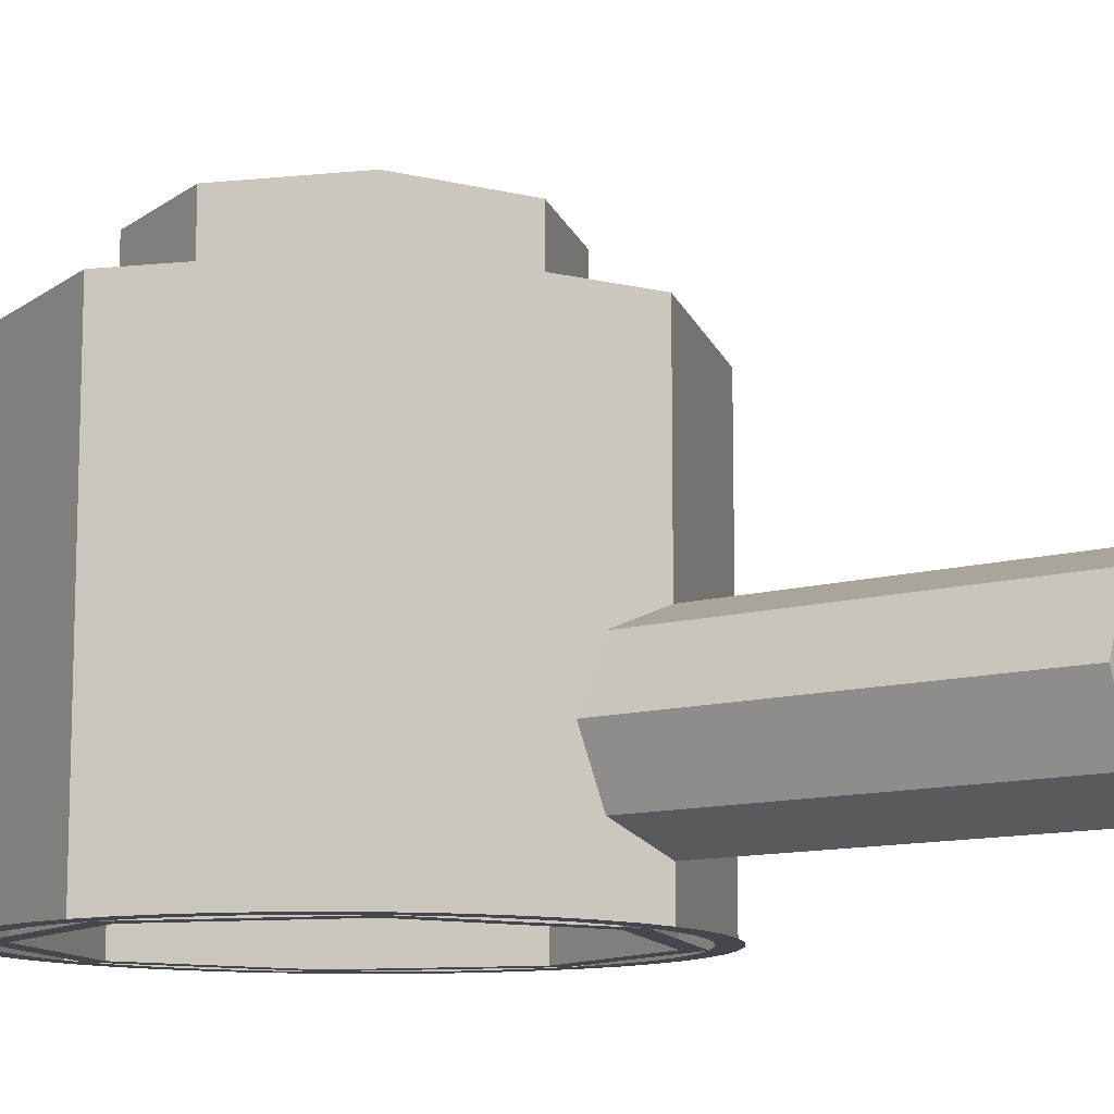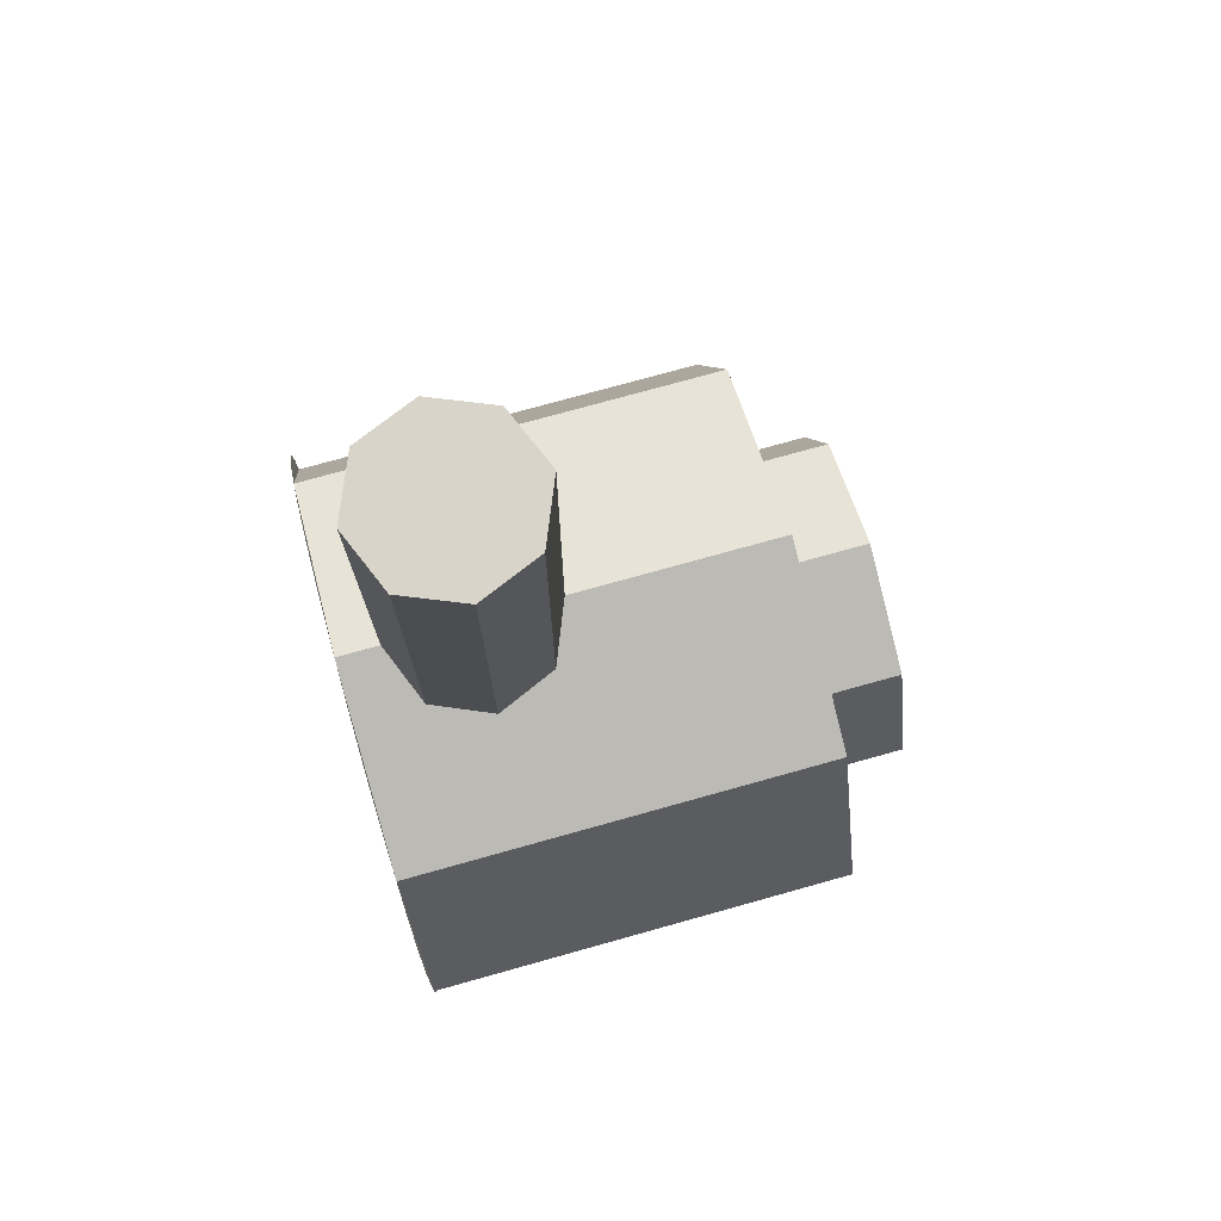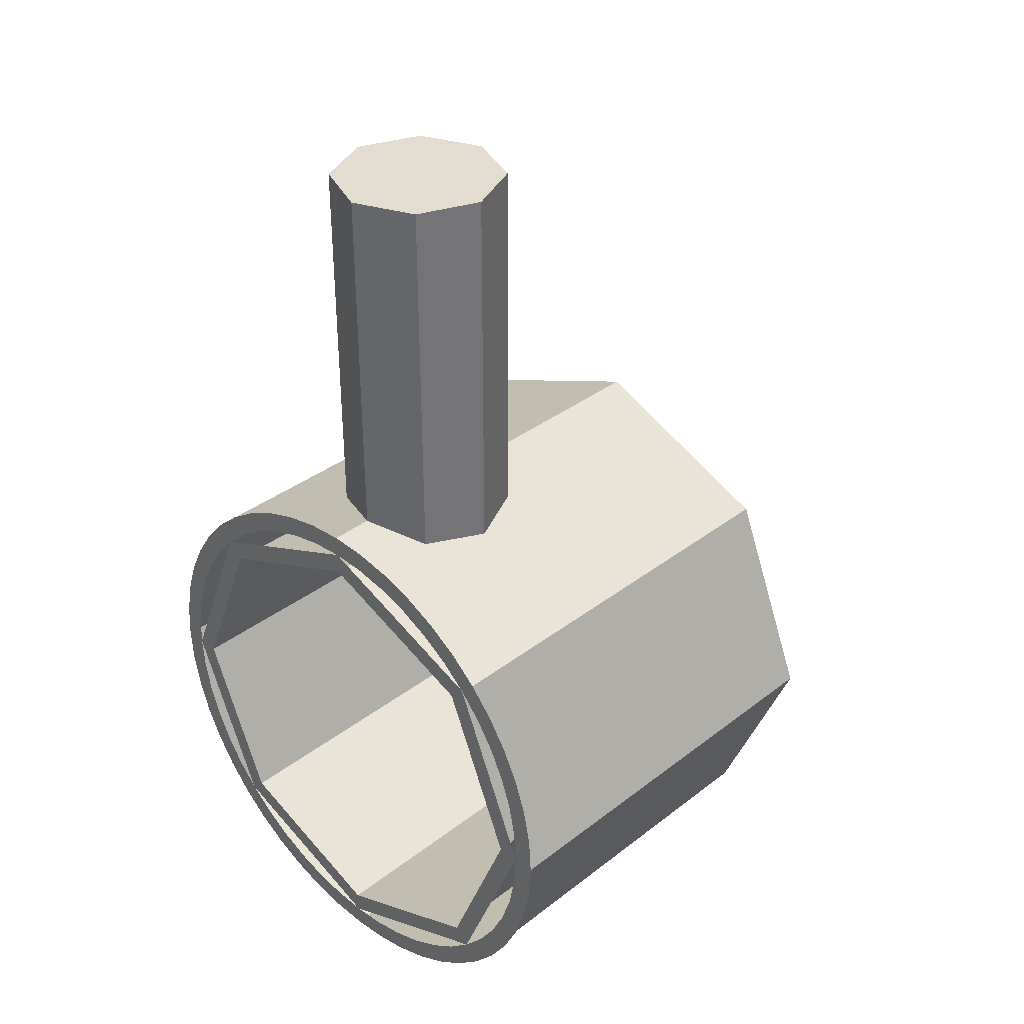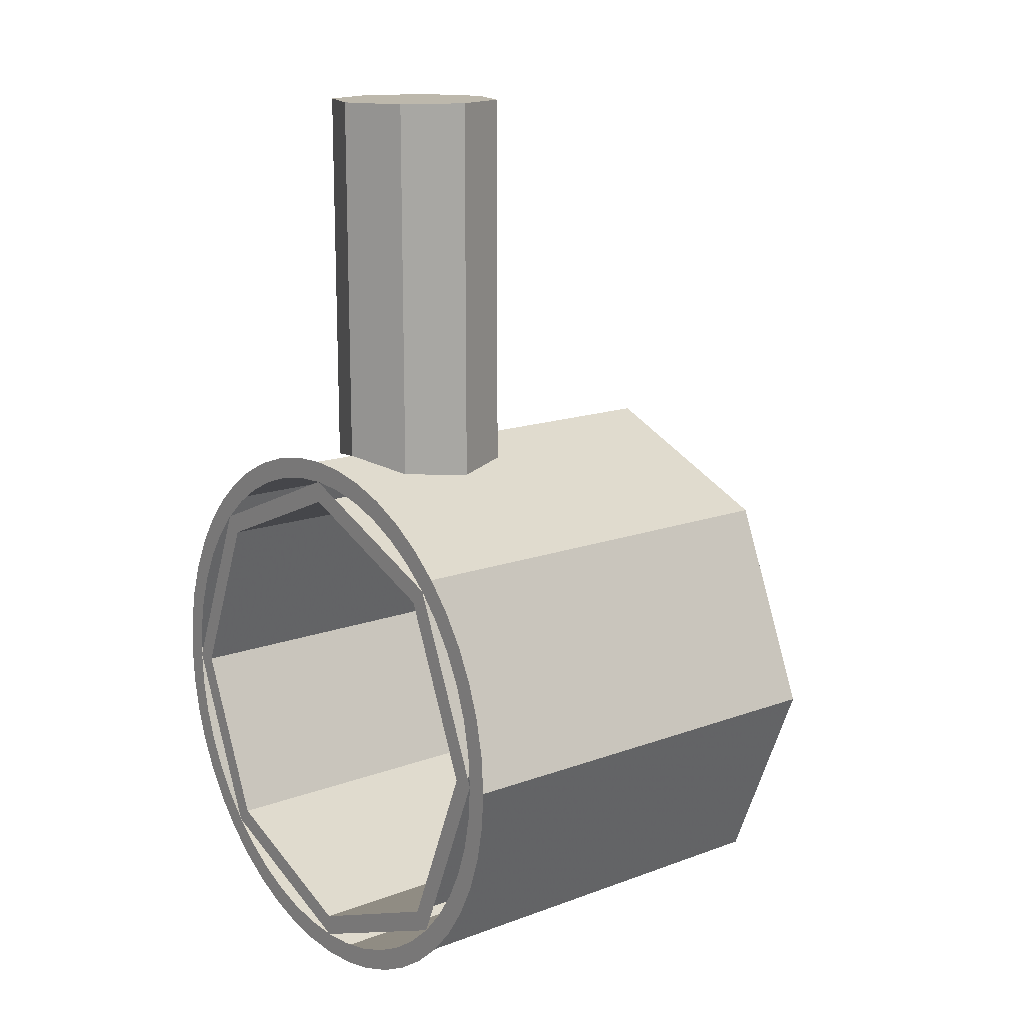
<metadata>
{"format":"obj","ext":"obj","renderer":"f3d","projection":"perspective","resolution":1024,"background":"white","views":[{"elev":-11.0,"azim":-53.4,"up":"+Y"},{"elev":75.2,"azim":74.4,"up":"+Z"},{"elev":35.1,"azim":44.4,"up":"+Z"},{"elev":14.9,"azim":51.5,"up":"+Z"}]}
</metadata>
<code>
v 0.2121 1.2 0.2121
v 0.3 1.2 0
v 0.3 1 0
v 0.2121 1 0.2121
v 0 1.2 0.3
v 0.2121 1.2 0.2121
v 0.2121 1 0.2121
v 0 1 0.3
v -0.2121 1.2 0.2121
v 0 1.2 0.3
v 0 1 0.3
v -0.2121 1 0.2121
v -0.3 1.2 0
v -0.2121 1.2 0.2121
v -0.2121 1 0.2121
v -0.3 1 0
v -0.2121 1.2 -0.2121
v -0.3 1.2 0
v -0.3 1 0
v -0.2121 1 -0.2121
v 0 1.2 -0.3
v -0.2121 1.2 -0.2121
v -0.2121 1 -0.2121
v 0 1 -0.3
v 0.2121 1.2 -0.2121
v 0 1.2 -0.3
v 0 1 -0.3
v 0.2121 1 -0.2121
v 0.3 1.2 0
v 0.2121 1.2 -0.2121
v 0.2121 1 -0.2121
v 0.3 1 0
v 0.2828 1.2 0.2828
v 0.4 1.2 0
v 0.4 1 0
v 0.2828 1 0.2828
v 0 1.2 0.4
v 0.2828 1.2 0.2828
v 0.2828 1 0.2828
v 0 1 0.4
v -0.2828 1.2 0.2828
v 0 1.2 0.4
v 0 1 0.4
v -0.2828 1 0.2828
v -0.4 1.2 0
v -0.2828 1.2 0.2828
v -0.2828 1 0.2828
v -0.4 1 0
v -0.2828 1.2 -0.2828
v -0.4 1.2 0
v -0.4 1 0
v -0.2828 1 -0.2828
v 0 1.2 -0.4
v -0.2828 1.2 -0.2828
v -0.2828 1 -0.2828
v 0 1 -0.4
v 0.2828 1.2 -0.2828
v 0 1.2 -0.4
v 0 1 -0.4
v 0.2828 1 -0.2828
v 0.4 1.2 0
v 0.2828 1.2 -0.2828
v 0.2828 1 -0.2828
v 0.4 1 0
v 0.4 1.2 0
v 0.2828 1.2 0.2828
v 0.2121 1.2 0.2121
v 0.3 1.2 0
v 0.2828 1.2 0.2828
v 0 1.2 0.4
v 0 1.2 0.3
v 0.2121 1.2 0.2121
v 0 1.2 0.4
v -0.2828 1.2 0.2828
v -0.2121 1.2 0.2121
v 0 1.2 0.3
v -0.2828 1.2 0.2828
v -0.4 1.2 0
v -0.3 1.2 0
v -0.2121 1.2 0.2121
v -0.4 1.2 0
v -0.2828 1.2 -0.2828
v -0.2121 1.2 -0.2121
v -0.3 1.2 0
v -0.2828 1.2 -0.2828
v 0 1.2 -0.4
v 0 1.2 -0.3
v -0.2121 1.2 -0.2121
v 0 1.2 -0.4
v 0.2828 1.2 -0.2828
v 0.2121 1.2 -0.2121
v 0 1.2 -0.3
v 0.2828 1.2 -0.2828
v 0.4 1.2 0
v 0.3 1.2 0
v 0.2121 1.2 -0.2121
v 0.4596 0 0.4596
v 0.65 0 0
v 0.65 1 0
v 0.4596 1 0.4596
v 0 0 0.65
v 0.4596 0 0.4596
v 0.4596 1 0.4596
v 0 1 0.65
v -0.4596 0 0.4596
v 0 0 0.65
v 0 1 0.65
v -0.4596 1 0.4596
v -0.65 0 0
v -0.4596 0 0.4596
v -0.4596 1 0.4596
v -0.65 1 0
v -0.4596 0 -0.4596
v -0.65 0 0
v -0.65 1 0
v -0.4596 1 -0.4596
v 0 0 -0.65
v -0.4596 0 -0.4596
v -0.4596 1 -0.4596
v 0 1 -0.65
v 0.4596 0 -0.4596
v 0 0 -0.65
v 0 1 -0.65
v 0.4596 1 -0.4596
v 0.65 0 0
v 0.4596 0 -0.4596
v 0.4596 1 -0.4596
v 0.65 1 0
v 0.3889 0 0.3889
v 0.55 0 0
v 0.55 0.9 0
v 0.3889 0.9 0.3889
v 0 0 0.55
v 0.3889 0 0.3889
v 0.3889 0.9 0.3889
v 0 0.9 0.55
v -0.3889 0 0.3889
v 0 0 0.55
v 0 0.9 0.55
v -0.3889 0.9 0.3889
v -0.55 0 0
v -0.3889 0 0.3889
v -0.3889 0.9 0.3889
v -0.55 0.9 0
v -0.3889 0 -0.3889
v -0.55 0 0
v -0.55 0.9 0
v -0.3889 0.9 -0.3889
v 0 0 -0.55
v -0.3889 0 -0.3889
v -0.3889 0.9 -0.3889
v 0 0.9 -0.55
v 0.3889 0 -0.3889
v 0 0 -0.55
v 0 0.9 -0.55
v 0.3889 0.9 -0.3889
v 0.55 0 0
v 0.3889 0 -0.3889
v 0.3889 0.9 -0.3889
v 0.55 0.9 0
v 0 1 0
v 0.65 1 0
v 0.4596 1 0.4596
v 0 1 0
v 0.4596 1 0.4596
v 0 1 0.65
v 0 1 0
v 0 1 0.65
v -0.4596 1 0.4596
v 0 1 0
v -0.4596 1 0.4596
v -0.65 1 0
v 0 1 0
v -0.65 1 0
v -0.4596 1 -0.4596
v 0 1 0
v -0.4596 1 -0.4596
v 0 1 -0.65
v 0 1 0
v 0 1 -0.65
v 0.4596 1 -0.4596
v 0 1 0
v 0.4596 1 -0.4596
v 0.65 1 0
v 0 0.9 0
v 0.55 0.9 0
v 0.3889 0.9 0.3889
v 0 0.9 0
v 0.3889 0.9 0.3889
v 0 0.9 0.55
v 0 0.9 0
v 0 0.9 0.55
v -0.3889 0.9 0.3889
v 0 0.9 0
v -0.3889 0.9 0.3889
v -0.55 0.9 0
v 0 0.9 0
v -0.55 0.9 0
v -0.3889 0.9 -0.3889
v 0 0.9 0
v -0.3889 0.9 -0.3889
v 0 0.9 -0.55
v 0 0.9 0
v 0 0.9 -0.55
v 0.3889 0.9 -0.3889
v 0 0.9 0
v 0.3889 0.9 -0.3889
v 0.55 0.9 0
v 0.6 0 0
v 0.4243 0 0.4243
v 0.3889 0 0.3889
v 0.55 0 0
v 0.4243 0 0.4243
v 0 0 0.6
v 0 0 0.55
v 0.3889 0 0.3889
v 0 0 0.6
v -0.4243 0 0.4243
v -0.3889 0 0.3889
v 0 0 0.55
v -0.4243 0 0.4243
v -0.6 0 0
v -0.55 0 0
v -0.3889 0 0.3889
v -0.6 0 0
v -0.4243 0 -0.4243
v -0.3889 0 -0.3889
v -0.55 0 0
v -0.4243 0 -0.4243
v 0 0 -0.6
v 0 0 -0.55
v -0.3889 0 -0.3889
v 0 0 -0.6
v 0.4243 0 -0.4243
v 0.3889 0 -0.3889
v 0 0 -0.55
v 0.4243 0 -0.4243
v 0.6 0 0
v 0.55 0 0
v 0.3889 0 -0.3889
v 0.65 0 0
v 0.6444 0 0.08482
v 0.5948 0 0.0783
v 0.6 0 0
v 0.6444 0 0.08482
v 0.6278 0 0.1682
v 0.5795 0 0.1553
v 0.5948 0 0.0783
v 0.6278 0 0.1682
v 0.6005 0 0.2488
v 0.5543 0 0.2296
v 0.5795 0 0.1553
v 0.6005 0 0.2488
v 0.5629 0 0.325
v 0.5196 0 0.3
v 0.5543 0 0.2296
v 0.5629 0 0.325
v 0.5157 0 0.3957
v 0.476 0 0.3653
v 0.5196 0 0.3
v 0.5157 0 0.3957
v 0.4596 0 0.4596
v 0.4243 0 0.4243
v 0.476 0 0.3653
v 0.4596 0 0.4596
v 0.3957 0 0.5157
v 0.3653 0 0.476
v 0.4243 0 0.4243
v 0.3957 0 0.5157
v 0.325 0 0.5629
v 0.3 0 0.5196
v 0.3653 0 0.476
v 0.325 0 0.5629
v 0.2488 0 0.6005
v 0.2296 0 0.5543
v 0.3 0 0.5196
v 0.2488 0 0.6005
v 0.1682 0 0.6278
v 0.1553 0 0.5795
v 0.2296 0 0.5543
v 0.1682 0 0.6278
v 0.08482 0 0.6444
v 0.0783 0 0.5948
v 0.1553 0 0.5795
v 0.08482 0 0.6444
v 0 0 0.65
v 0 0 0.6
v 0.0783 0 0.5948
v 0 0 0.65
v -0.08482 0 0.6444
v -0.0783 0 0.5948
v 0 0 0.6
v -0.08482 0 0.6444
v -0.1682 0 0.6278
v -0.1553 0 0.5795
v -0.0783 0 0.5948
v -0.1682 0 0.6278
v -0.2488 0 0.6005
v -0.2296 0 0.5543
v -0.1553 0 0.5795
v -0.2488 0 0.6005
v -0.325 0 0.5629
v -0.3 0 0.5196
v -0.2296 0 0.5543
v -0.325 0 0.5629
v -0.3957 0 0.5157
v -0.3653 0 0.476
v -0.3 0 0.5196
v -0.3957 0 0.5157
v -0.4596 0 0.4596
v -0.4243 0 0.4243
v -0.3653 0 0.476
v -0.4596 0 0.4596
v -0.5157 0 0.3957
v -0.476 0 0.3653
v -0.4243 0 0.4243
v -0.5157 0 0.3957
v -0.5629 0 0.325
v -0.5196 0 0.3
v -0.476 0 0.3653
v -0.5629 0 0.325
v -0.6005 0 0.2488
v -0.5543 0 0.2296
v -0.5196 0 0.3
v -0.6005 0 0.2488
v -0.6278 0 0.1682
v -0.5795 0 0.1553
v -0.5543 0 0.2296
v -0.6278 0 0.1682
v -0.6444 0 0.08482
v -0.5948 0 0.0783
v -0.5795 0 0.1553
v -0.6444 0 0.08482
v -0.65 0 0
v -0.6 0 0
v -0.5948 0 0.0783
v -0.65 0 0
v -0.6444 0 -0.08482
v -0.5948 0 -0.0783
v -0.6 0 0
v -0.6444 0 -0.08482
v -0.6278 0 -0.1682
v -0.5795 0 -0.1553
v -0.5948 0 -0.0783
v -0.6278 0 -0.1682
v -0.6005 0 -0.2488
v -0.5543 0 -0.2296
v -0.5795 0 -0.1553
v -0.6005 0 -0.2488
v -0.5629 0 -0.325
v -0.5196 0 -0.3
v -0.5543 0 -0.2296
v -0.5629 0 -0.325
v -0.5157 0 -0.3957
v -0.476 0 -0.3653
v -0.5196 0 -0.3
v -0.5157 0 -0.3957
v -0.4596 0 -0.4596
v -0.4243 0 -0.4243
v -0.476 0 -0.3653
v -0.4596 0 -0.4596
v -0.3957 0 -0.5157
v -0.3653 0 -0.476
v -0.4243 0 -0.4243
v -0.3957 0 -0.5157
v -0.325 0 -0.5629
v -0.3 0 -0.5196
v -0.3653 0 -0.476
v -0.325 0 -0.5629
v -0.2488 0 -0.6005
v -0.2296 0 -0.5543
v -0.3 0 -0.5196
v -0.2488 0 -0.6005
v -0.1682 0 -0.6278
v -0.1553 0 -0.5795
v -0.2296 0 -0.5543
v -0.1682 0 -0.6278
v -0.08482 0 -0.6444
v -0.0783 0 -0.5948
v -0.1553 0 -0.5795
v -0.08482 0 -0.6444
v 0 0 -0.65
v 0 0 -0.6
v -0.0783 0 -0.5948
v 0 0 -0.65
v 0.08482 0 -0.6444
v 0.0783 0 -0.5948
v 0 0 -0.6
v 0.08482 0 -0.6444
v 0.1682 0 -0.6278
v 0.1553 0 -0.5795
v 0.0783 0 -0.5948
v 0.1682 0 -0.6278
v 0.2488 0 -0.6005
v 0.2296 0 -0.5543
v 0.1553 0 -0.5795
v 0.2488 0 -0.6005
v 0.325 0 -0.5629
v 0.3 0 -0.5196
v 0.2296 0 -0.5543
v 0.325 0 -0.5629
v 0.3957 0 -0.5157
v 0.3653 0 -0.476
v 0.3 0 -0.5196
v 0.3957 0 -0.5157
v 0.4596 0 -0.4596
v 0.4243 0 -0.4243
v 0.3653 0 -0.476
v 0.4596 0 -0.4596
v 0.5157 0 -0.3957
v 0.476 0 -0.3653
v 0.4243 0 -0.4243
v 0.5157 0 -0.3957
v 0.5629 0 -0.325
v 0.5196 0 -0.3
v 0.476 0 -0.3653
v 0.5629 0 -0.325
v 0.6005 0 -0.2488
v 0.5543 0 -0.2296
v 0.5196 0 -0.3
v 0.6005 0 -0.2488
v 0.6278 0 -0.1682
v 0.5795 0 -0.1553
v 0.5543 0 -0.2296
v 0.6278 0 -0.1682
v 0.6444 0 -0.08482
v 0.5948 0 -0.0783
v 0.5795 0 -0.1553
v 0.6444 0 -0.08482
v 0.65 0 0
v 0.6 0 0
v 0.5948 0 -0.0783
v 0.1414 0.1586 0.6217
v 0.1414 0.1586 0.65
v 0 0.1 0.65
v 0.1414 0.1586 0.6217
v 0.2 0.3 0.61
v 0.2 0.3 0.65
v 0.1414 0.1586 0.65
v -0.1414 0.1586 0.6217
v -0.1414 0.1586 0.65
v 0 0.1 0.65
v -0.1414 0.1586 0.6217
v -0.2 0.3 0.61
v -0.2 0.3 0.65
v -0.1414 0.1586 0.65
v 0.1414 0.4414 0.6217
v 0.1414 0.4414 0.65
v 0 0.5 0.65
v 0.1414 0.4414 0.6217
v 0.2 0.3 0.61
v 0.2 0.3 0.65
v 0.1414 0.4414 0.65
v -0.1414 0.4414 0.6217
v -0.1414 0.4414 0.65
v 0 0.5 0.65
v -0.1414 0.4414 0.6217
v -0.2 0.3 0.61
v -0.2 0.3 0.65
v -0.1414 0.4414 0.65
v 0.1414 0.4414 0.65
v 0.2 0.3 0.65
v 0.2 0.3 1.5
v 0.1414 0.4414 1.5
v 0 0.5 0.65
v 0.1414 0.4414 0.65
v 0.1414 0.4414 1.5
v 0 0.5 1.5
v -0.1414 0.4414 0.65
v 0 0.5 0.65
v 0 0.5 1.5
v -0.1414 0.4414 1.5
v -0.2 0.3 0.65
v -0.1414 0.4414 0.65
v -0.1414 0.4414 1.5
v -0.2 0.3 1.5
v -0.1414 0.1586 0.65
v -0.2 0.3 0.65
v -0.2 0.3 1.5
v -0.1414 0.1586 1.5
v 0 0.1 0.65
v -0.1414 0.1586 0.65
v -0.1414 0.1586 1.5
v 0 0.1 1.5
v 0.1414 0.1586 0.65
v 0 0.1 0.65
v 0 0.1 1.5
v 0.1414 0.1586 1.5
v 0.2 0.3 0.65
v 0.1414 0.1586 0.65
v 0.1414 0.1586 1.5
v 0.2 0.3 1.5
v 0 0.3 1.5
v 0.2 0.3 1.5
v 0.1414 0.4414 1.5
v 0 0.3 1.5
v 0.1414 0.4414 1.5
v 0 0.5 1.5
v 0 0.3 1.5
v 0 0.5 1.5
v -0.1414 0.4414 1.5
v 0 0.3 1.5
v -0.1414 0.4414 1.5
v -0.2 0.3 1.5
v 0 0.3 1.5
v -0.2 0.3 1.5
v -0.1414 0.1586 1.5
v 0 0.3 1.5
v -0.1414 0.1586 1.5
v 0 0.1 1.5
v 0 0.3 1.5
v 0 0.1 1.5
v 0.1414 0.1586 1.5
v 0 0.3 1.5
v 0.1414 0.1586 1.5
v 0.2 0.3 1.5
g mesh919991
f 1 2 3
f 3 4 1
f 5 6 7
f 7 8 5
f 9 10 11
f 11 12 9
f 13 14 15
f 15 16 13
f 17 18 19
f 19 20 17
f 21 22 23
f 23 24 21
f 25 26 27
f 27 28 25
f 29 30 31
f 31 32 29
g mesh919993
f 33 35 34
f 35 33 36
f 37 39 38
f 39 37 40
f 41 43 42
f 43 41 44
f 45 47 46
f 47 45 48
f 49 51 50
f 51 49 52
f 53 55 54
f 55 53 56
f 57 59 58
f 59 57 60
f 61 63 62
f 63 61 64
g mesh919995
f 65 67 66
f 67 65 68
f 69 71 70
f 71 69 72
f 73 75 74
f 75 73 76
f 77 79 78
f 79 77 80
f 81 83 82
f 83 81 84
f 85 87 86
f 87 85 88
f 89 91 90
f 91 89 92
f 93 95 94
f 95 93 96
g mesh919999
f 97 98 99
f 99 100 97
f 101 102 103
f 103 104 101
f 105 106 107
f 107 108 105
f 109 110 111
f 111 112 109
f 113 114 115
f 115 116 113
f 117 118 119
f 119 120 117
f 121 122 123
f 123 124 121
f 125 126 127
f 127 128 125
g mesh920001
f 129 131 130
f 131 129 132
f 133 135 134
f 135 133 136
f 137 139 138
f 139 137 140
f 141 143 142
f 143 141 144
f 145 147 146
f 147 145 148
f 149 151 150
f 151 149 152
f 153 155 154
f 155 153 156
f 157 159 158
f 159 157 160
g mesh920003
f 161 163 162
f 164 166 165
f 167 169 168
f 170 172 171
f 173 175 174
f 176 178 177
f 179 181 180
f 182 184 183
g mesh920005
f 185 186 187
f 188 189 190
f 191 192 193
f 194 195 196
f 197 198 199
f 200 201 202
f 203 204 205
f 206 207 208
g mesh920007
f 209 210 211
f 211 212 209
f 213 214 215
f 215 216 213
f 217 218 219
f 219 220 217
f 221 222 223
f 223 224 221
f 225 226 227
f 227 228 225
f 229 230 231
f 231 232 229
f 233 234 235
f 235 236 233
f 237 238 239
f 239 240 237
g mesh920009
f 241 242 243
f 243 244 241
f 245 246 247
f 247 248 245
f 249 250 251
f 251 252 249
f 253 254 255
f 255 256 253
f 257 258 259
f 259 260 257
f 261 262 263
f 263 264 261
f 265 266 267
f 267 268 265
f 269 270 271
f 271 272 269
f 273 274 275
f 275 276 273
f 277 278 279
f 279 280 277
f 281 282 283
f 283 284 281
f 285 286 287
f 287 288 285
f 289 290 291
f 291 292 289
f 293 294 295
f 295 296 293
f 297 298 299
f 299 300 297
f 301 302 303
f 303 304 301
f 305 306 307
f 307 308 305
f 309 310 311
f 311 312 309
f 313 314 315
f 315 316 313
f 317 318 319
f 319 320 317
f 321 322 323
f 323 324 321
f 325 326 327
f 327 328 325
f 329 330 331
f 331 332 329
f 333 334 335
f 335 336 333
f 337 338 339
f 339 340 337
f 341 342 343
f 343 344 341
f 345 346 347
f 347 348 345
f 349 350 351
f 351 352 349
f 353 354 355
f 355 356 353
f 357 358 359
f 359 360 357
f 361 362 363
f 363 364 361
f 365 366 367
f 367 368 365
f 369 370 371
f 371 372 369
f 373 374 375
f 375 376 373
f 377 378 379
f 379 380 377
f 381 382 383
f 383 384 381
f 385 386 387
f 387 388 385
f 389 390 391
f 391 392 389
f 393 394 395
f 395 396 393
f 397 398 399
f 399 400 397
f 401 402 403
f 403 404 401
f 405 406 407
f 407 408 405
f 409 410 411
f 411 412 409
f 413 414 415
f 415 416 413
f 417 418 419
f 419 420 417
f 421 422 423
f 423 424 421
f 425 426 427
f 427 428 425
f 429 430 431
f 431 432 429
g mesh920016
f 433 434 435
f 436 437 438
f 438 439 436
g mesh920018
f 440 442 441
f 443 445 444
f 445 443 446
g mesh920020
f 447 449 448
f 450 452 451
f 452 450 453
g mesh920022
f 454 455 456
f 457 458 459
f 459 460 457
g mesh920027
f 461 463 462
f 463 461 464
f 465 467 466
f 467 465 468
f 469 471 470
f 471 469 472
f 473 475 474
f 475 473 476
f 477 479 478
f 479 477 480
f 481 483 482
f 483 481 484
f 485 487 486
f 487 485 488
f 489 491 490
f 491 489 492
g mesh920029
f 493 494 495
f 496 497 498
f 499 500 501
f 502 503 504
f 505 506 507
f 508 509 510
f 511 512 513
f 514 515 516

</code>
